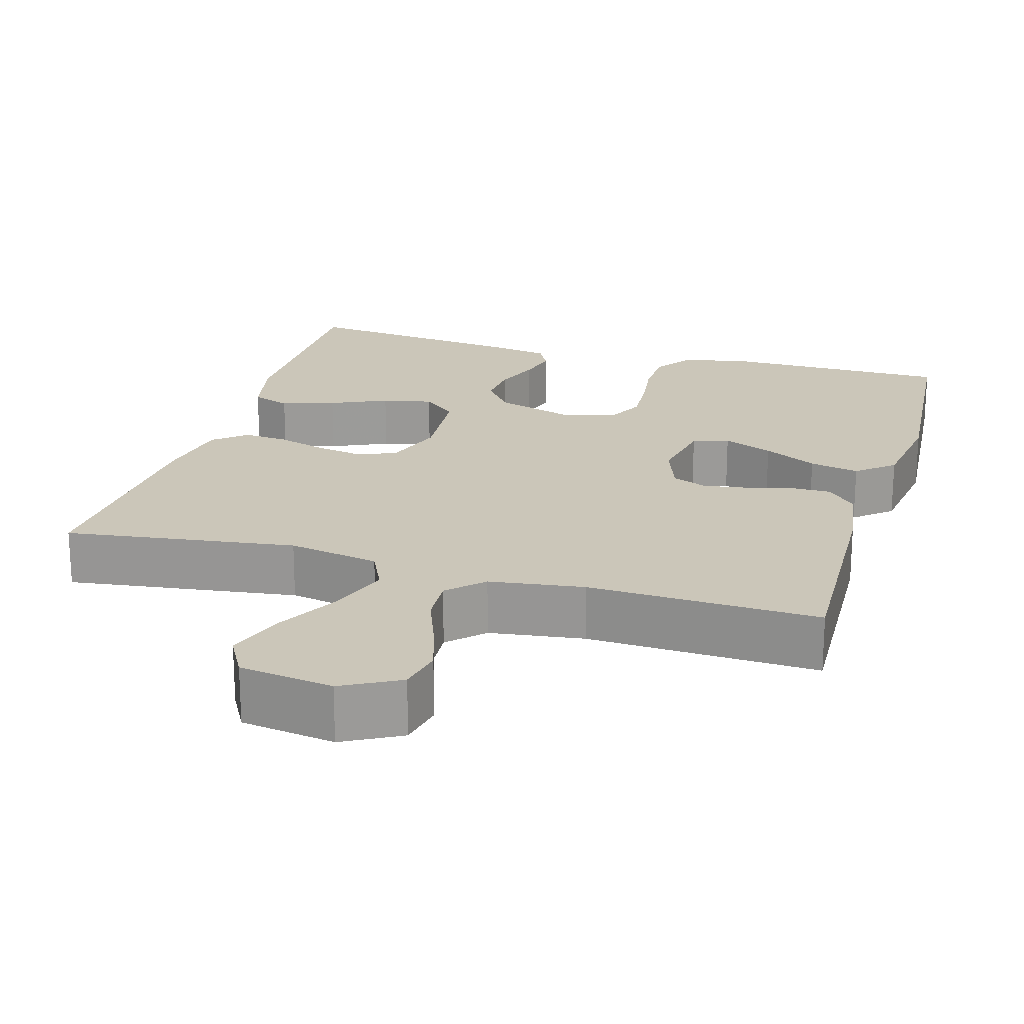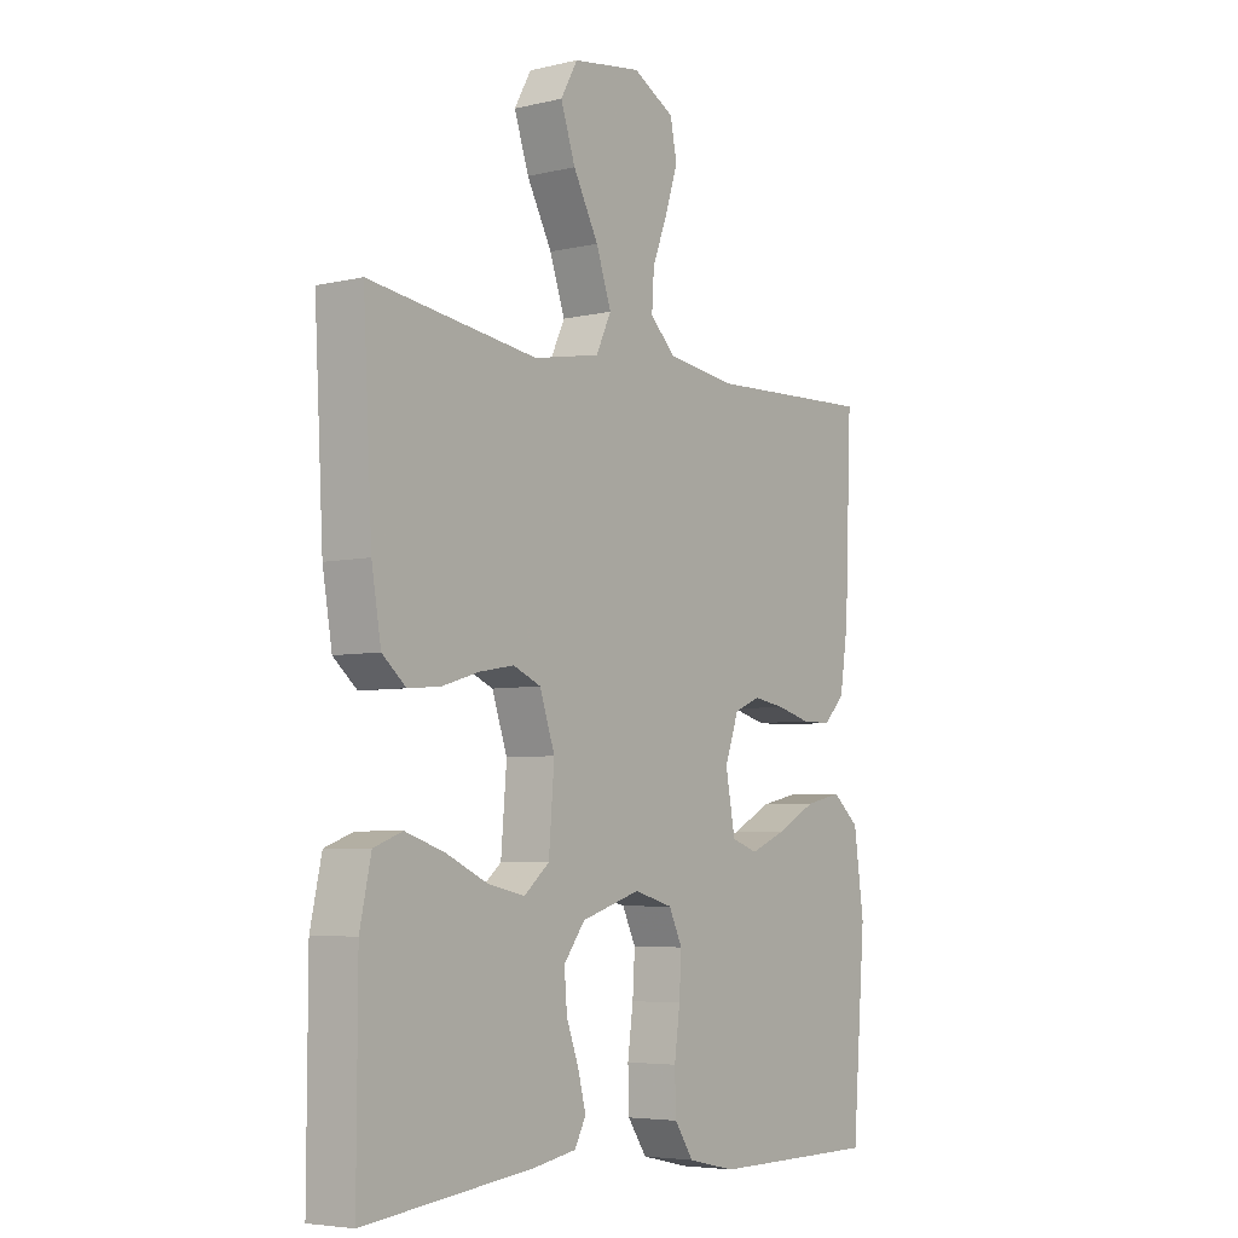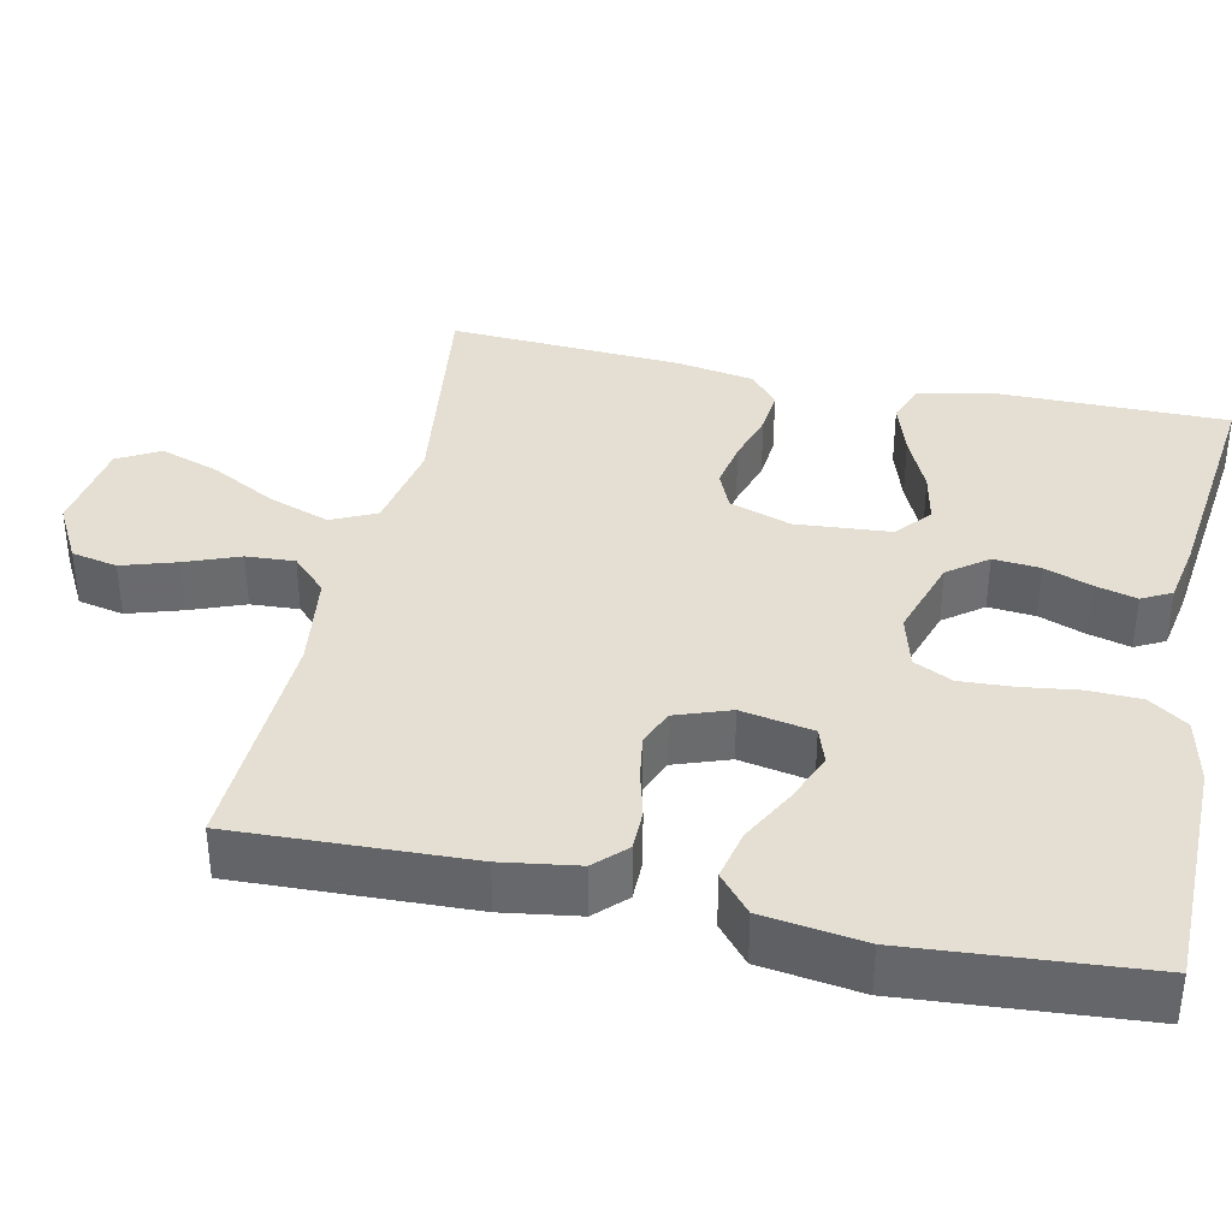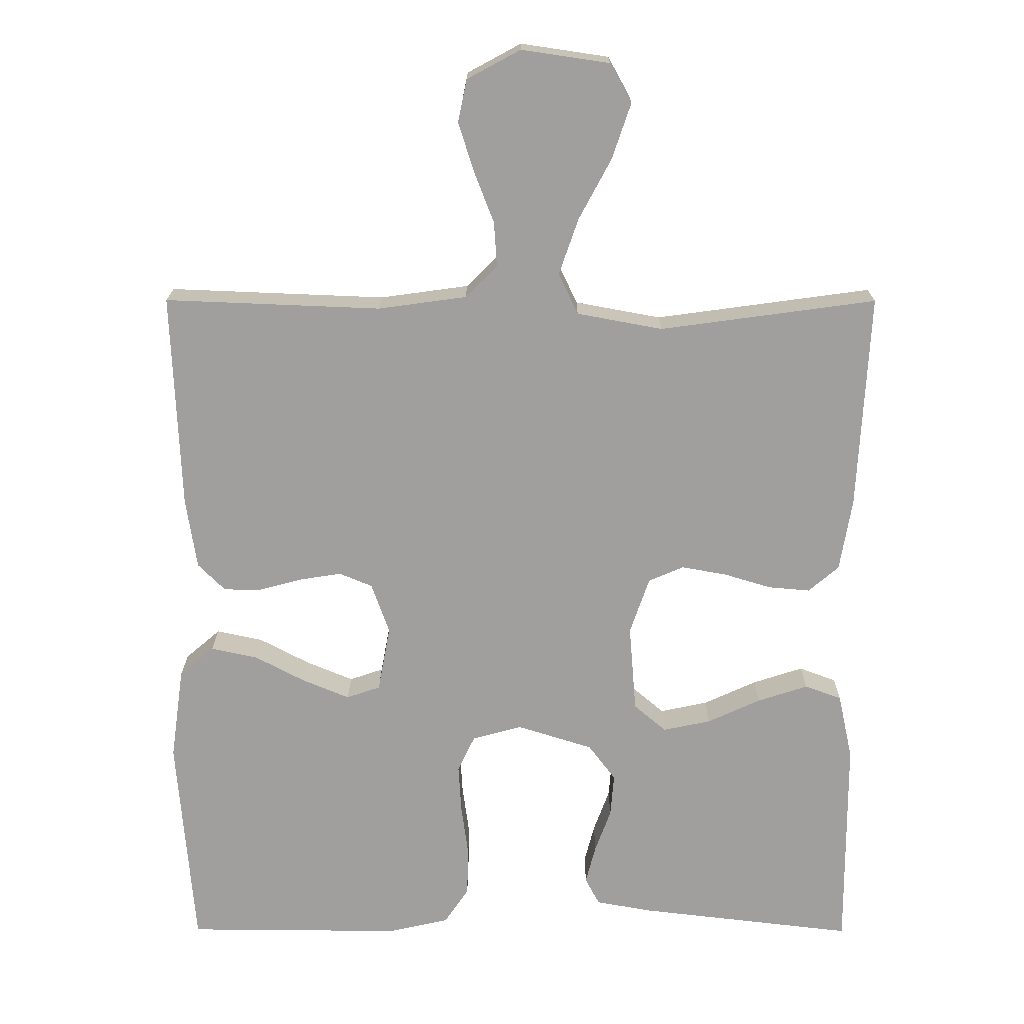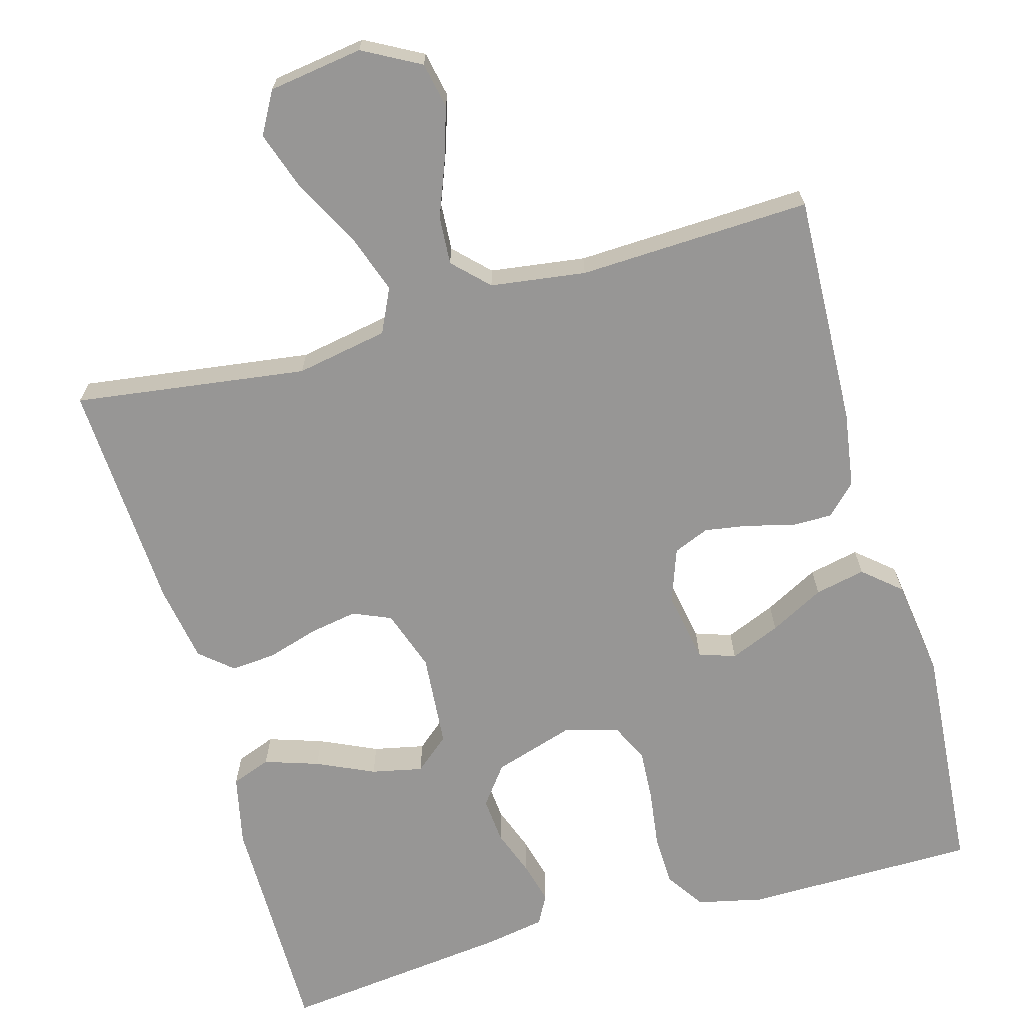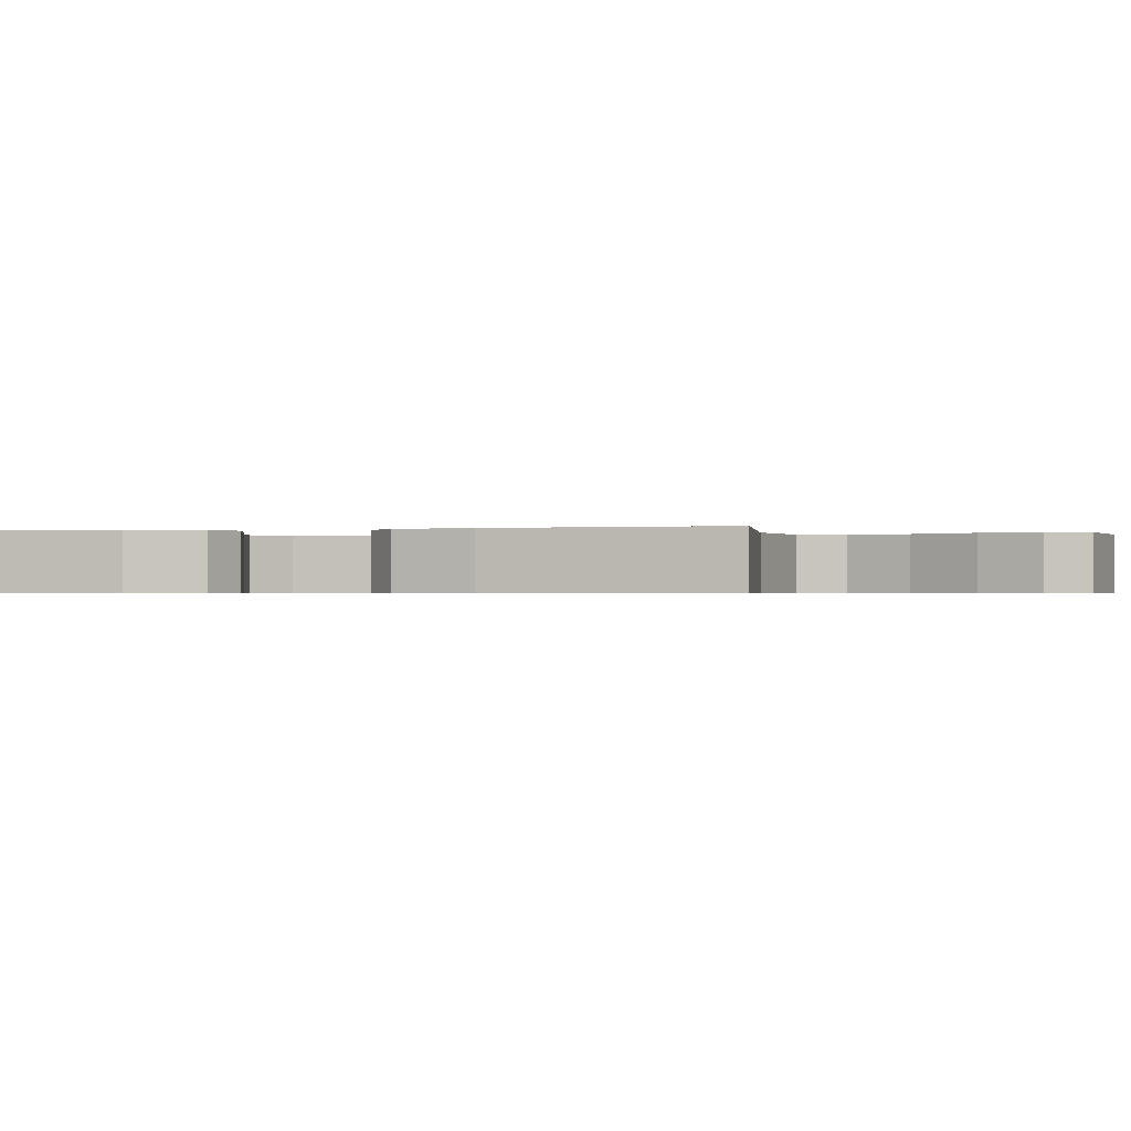
<metadata>
{"format":"obj","ext":"obj","renderer":"f3d","projection":"perspective","resolution":1024,"background":"white","views":[{"elev":20.8,"azim":16.3,"up":"+Y"},{"elev":-5.3,"azim":-54.0,"up":"+Z"},{"elev":37.2,"azim":102.3,"up":"+Y"},{"elev":18.5,"azim":-179.7,"up":"+Z"},{"elev":-68.0,"azim":15.7,"up":"+Y"},{"elev":-0.6,"azim":-75.7,"up":"+Y"}]}
</metadata>
<code>
v 0.5 0.07 0.5
v 0.488 0.07 0.2
v 0.473 0.07 0.102
v 0.435 0.07 0.064
v 0.382 0.07 0.064
v 0.322 0.07 0.08
v 0.265 0.07 0.089
v 0.219 0.07 0.07
v 0.194 0.07 0
v 0.211 0.07 -0.092
v 0.258 0.07 -0.108
v 0.323 0.07 -0.081
v 0.393 0.07 -0.044
v 0.458 0.07 -0.03
v 0.506 0.07 -0.071
v 0.524 0.07 -0.2
v 0.5 0.07 -0.5
v 0.2 0.07 -0.502
v 0.115 0.07 -0.483
v 0.081 0.07 -0.433
v 0.079 0.07 -0.366
v 0.089 0.07 -0.292
v 0.093 0.07 -0.225
v 0.069 0.07 -0.175
v 0 0.07 -0.156
v -0.105 0.07 -0.189
v -0.143 0.07 -0.239
v -0.138 0.07 -0.299
v -0.116 0.07 -0.359
v -0.102 0.07 -0.413
v -0.122 0.07 -0.451
v -0.2 0.07 -0.465
v -0.5 0.07 -0.5
v -0.499 0.07 -0.2
v -0.479 0.07 -0.108
v -0.428 0.07 -0.089
v -0.358 0.07 -0.112
v -0.284 0.07 -0.146
v -0.218 0.07 -0.16
v -0.173 0.07 -0.122
v -0.163 0.07 0
v -0.19 0.07 0.079
v -0.239 0.07 0.1
v -0.301 0.07 0.089
v -0.367 0.07 0.069
v -0.425 0.07 0.064
v -0.467 0.07 0.1
v -0.484 0.07 0.2
v -0.5 0.07 0.5
v -0.2 0.07 0.459
v -0.081 0.07 0.481
v -0.054 0.07 0.538
v -0.081 0.07 0.616
v -0.126 0.07 0.7
v -0.152 0.07 0.777
v -0.122 0.07 0.831
v 0 0.07 0.849
v 0.074 0.07 0.809
v 0.086 0.07 0.75
v 0.064 0.07 0.681
v 0.037 0.07 0.611
v 0.033 0.07 0.549
v 0.077 0.07 0.505
v 0.2 0.07 0.488
v 0.5 0 0.5
v 0.488 0 0.2
v 0.473 0 0.102
v 0.435 0 0.064
v 0.382 0 0.064
v 0.322 0 0.08
v 0.265 0 0.089
v 0.219 0 0.07
v 0.194 0 0
v 0.211 0 -0.092
v 0.258 0 -0.108
v 0.323 0 -0.081
v 0.393 0 -0.044
v 0.458 0 -0.03
v 0.506 0 -0.071
v 0.524 0 -0.2
v 0.5 0 -0.5
v 0.2 0 -0.502
v 0.115 0 -0.483
v 0.081 0 -0.433
v 0.079 0 -0.366
v 0.089 0 -0.292
v 0.093 0 -0.225
v 0.069 0 -0.175
v 0 0 -0.156
v -0.105 0 -0.189
v -0.143 0 -0.239
v -0.138 0 -0.299
v -0.116 0 -0.359
v -0.102 0 -0.413
v -0.122 0 -0.451
v -0.2 0 -0.465
v -0.5 0 -0.5
v -0.499 0 -0.2
v -0.479 0 -0.108
v -0.428 0 -0.089
v -0.358 0 -0.112
v -0.284 0 -0.146
v -0.218 0 -0.16
v -0.173 0 -0.122
v -0.163 0 0
v -0.19 0 0.079
v -0.239 0 0.1
v -0.301 0 0.089
v -0.367 0 0.069
v -0.425 0 0.064
v -0.467 0 0.1
v -0.484 0 0.2
v -0.5 0 0.5
v -0.2 0 0.459
v -0.081 0 0.481
v -0.054 0 0.538
v -0.081 0 0.616
v -0.126 0 0.7
v -0.152 0 0.777
v -0.122 0 0.831
v 0 0 0.849
v 0.074 0 0.809
v 0.086 0 0.75
v 0.064 0 0.681
v 0.037 0 0.611
v 0.033 0 0.549
v 0.077 0 0.505
v 0.2 0 0.488
f 58 59 60 61
f 56 57 58 61
f 56 61 62
f 53 54 55 56
f 52 53 56 62
f 51 52 62 63
f 47 48 49 50
f 44 45 46 47
f 43 44 47 50
f 42 43 50 51
f 35 36 37 38
f 35 38 39
f 34 35 39
f 33 34 39
f 32 33 39 40
f 28 29 30 31
f 28 31 32 40
f 19 20 21 22
f 19 22 23
f 18 19 23
f 17 18 23
f 16 17 23 24
f 12 13 14 15
f 11 12 15 16
f 10 11 16 24
f 3 4 5 6
f 3 6 7
f 64 1 2 3
f 64 3 7
f 63 64 7 8
f 41 42 51 63
f 41 63 8 9
f 27 28 40 41
f 26 27 41
f 25 26 41 9
f 9 10 24 25
f 125 124 123 122
f 125 122 121 120
f 126 125 120
f 120 119 118 117
f 126 120 117 116
f 127 126 116 115
f 114 113 112 111
f 111 110 109 108
f 114 111 108 107
f 115 114 107 106
f 102 101 100 99
f 103 102 99
f 103 99 98
f 103 98 97
f 104 103 97 96
f 95 94 93 92
f 104 96 95 92
f 86 85 84 83
f 87 86 83
f 87 83 82
f 87 82 81
f 88 87 81 80
f 79 78 77 76
f 80 79 76 75
f 88 80 75 74
f 70 69 68 67
f 71 70 67
f 67 66 65 128
f 71 67 128
f 72 71 128 127
f 127 115 106 105
f 73 72 127 105
f 105 104 92 91
f 105 91 90
f 73 105 90 89
f 89 88 74 73
f 1 65 66 2
f 2 66 67 3
f 3 67 68 4
f 4 68 69 5
f 5 69 70 6
f 6 70 71 7
f 7 71 72 8
f 8 72 73 9
f 9 73 74 10
f 10 74 75 11
f 11 75 76 12
f 12 76 77 13
f 13 77 78 14
f 14 78 79 15
f 15 79 80 16
f 16 80 81 17
f 17 81 82 18
f 18 82 83 19
f 19 83 84 20
f 20 84 85 21
f 21 85 86 22
f 22 86 87 23
f 23 87 88 24
f 24 88 89 25
f 25 89 90 26
f 26 90 91 27
f 27 91 92 28
f 28 92 93 29
f 29 93 94 30
f 30 94 95 31
f 31 95 96 32
f 32 96 97 33
f 33 97 98 34
f 34 98 99 35
f 35 99 100 36
f 36 100 101 37
f 37 101 102 38
f 38 102 103 39
f 39 103 104 40
f 40 104 105 41
f 41 105 106 42
f 42 106 107 43
f 43 107 108 44
f 44 108 109 45
f 45 109 110 46
f 46 110 111 47
f 47 111 112 48
f 48 112 113 49
f 49 113 114 50
f 50 114 115 51
f 51 115 116 52
f 52 116 117 53
f 53 117 118 54
f 54 118 119 55
f 55 119 120 56
f 56 120 121 57
f 57 121 122 58
f 58 122 123 59
f 59 123 124 60
f 60 124 125 61
f 61 125 126 62
f 62 126 127 63
f 63 127 128 64
f 64 128 65 1

</code>
